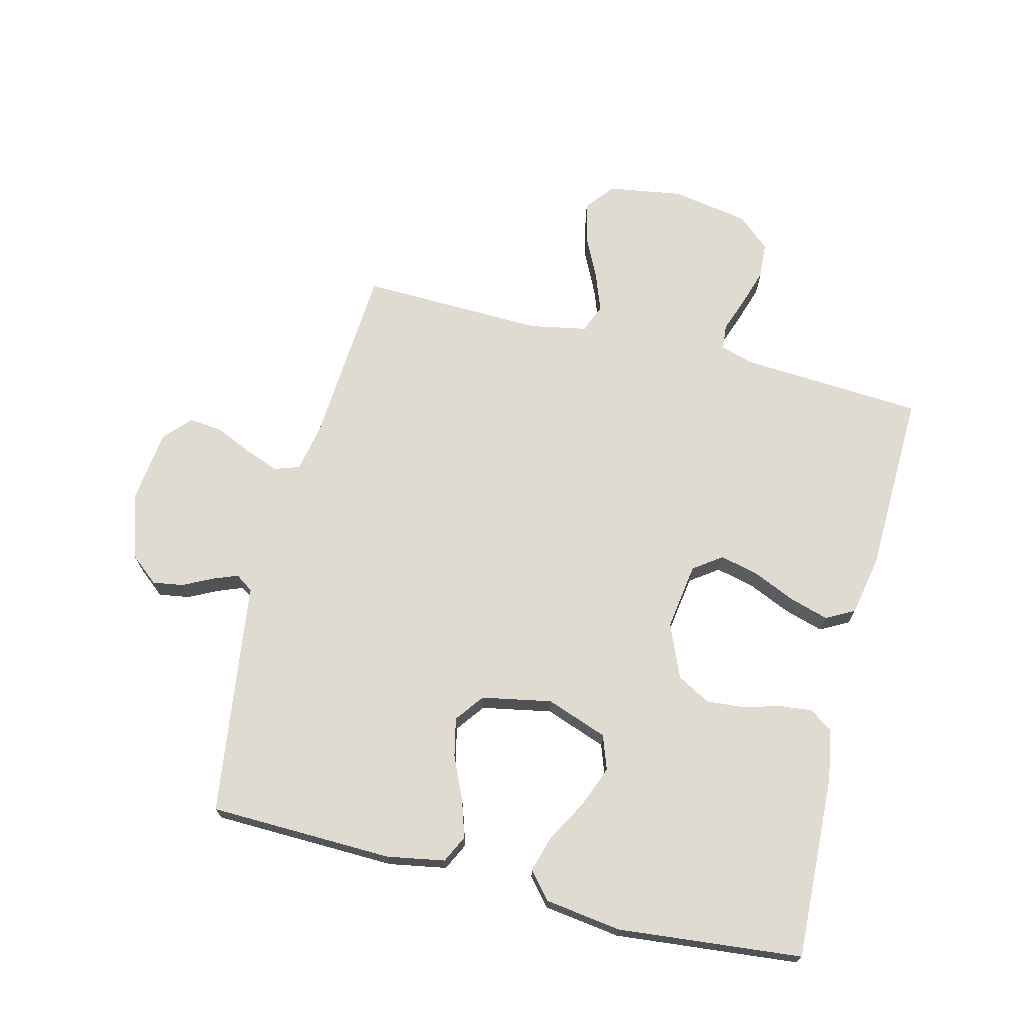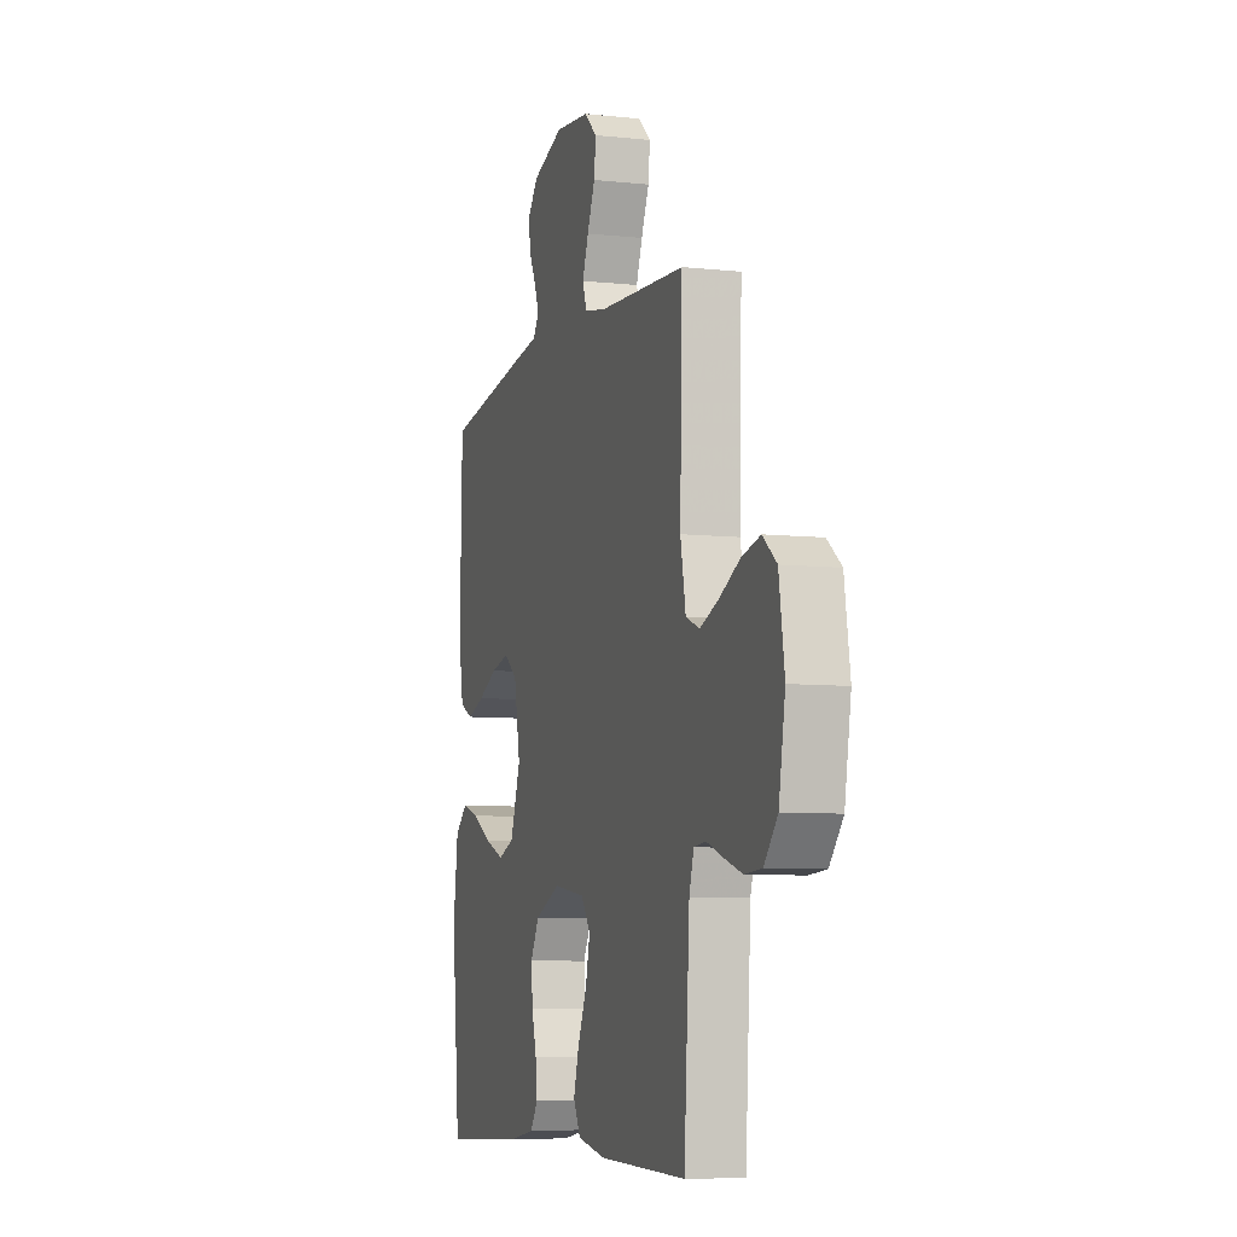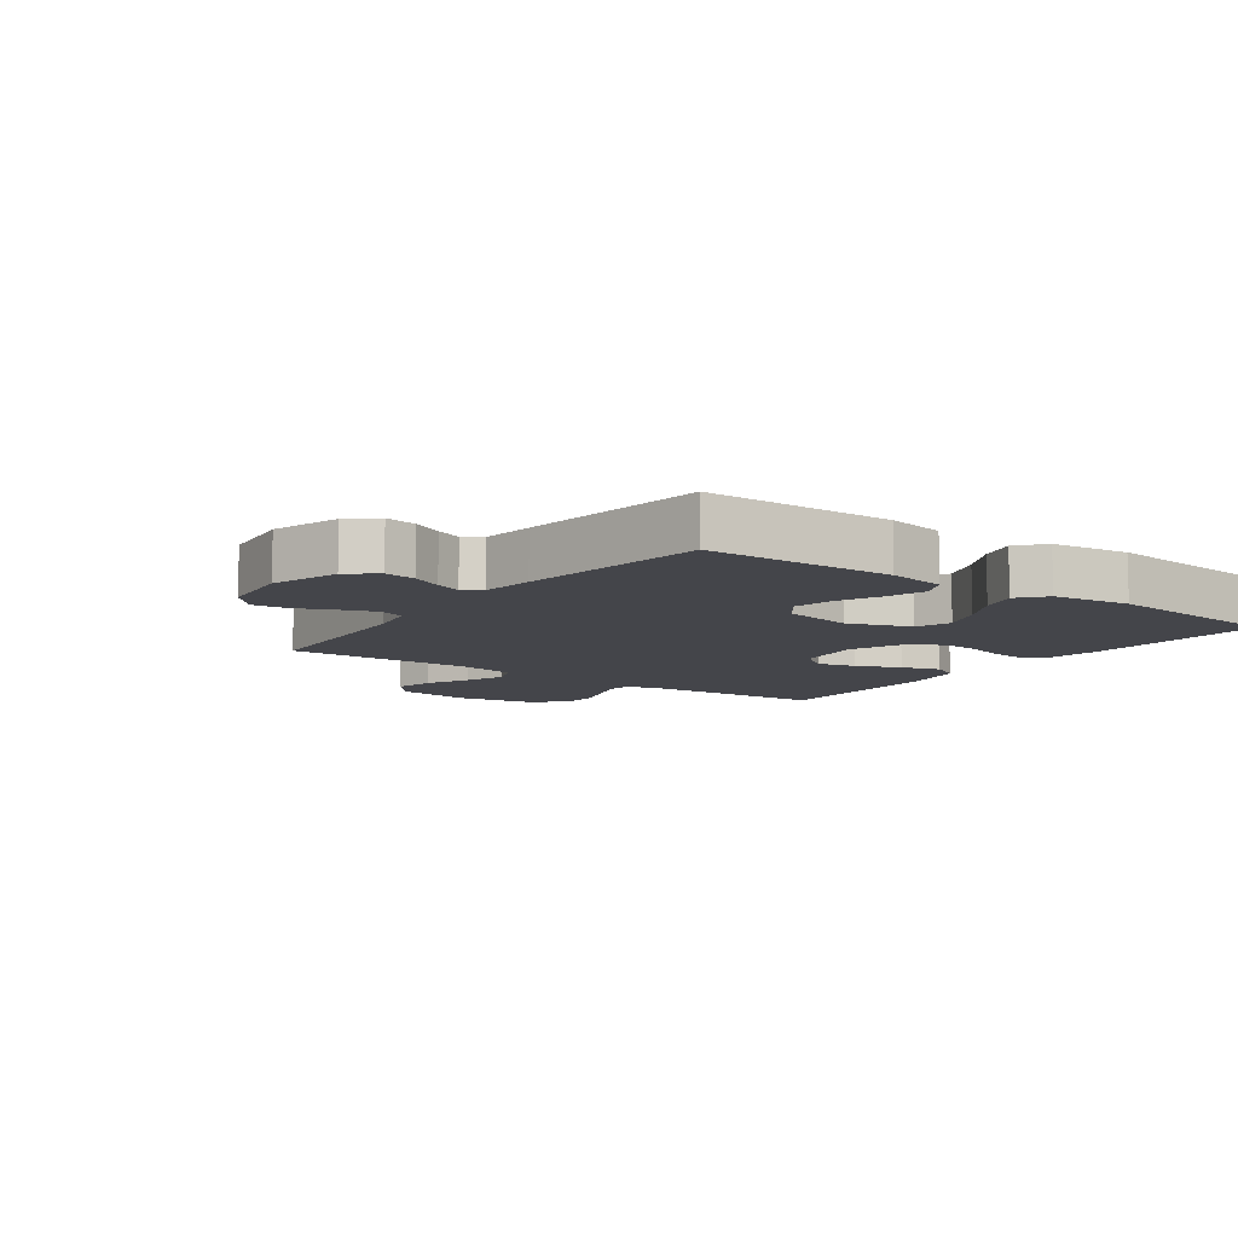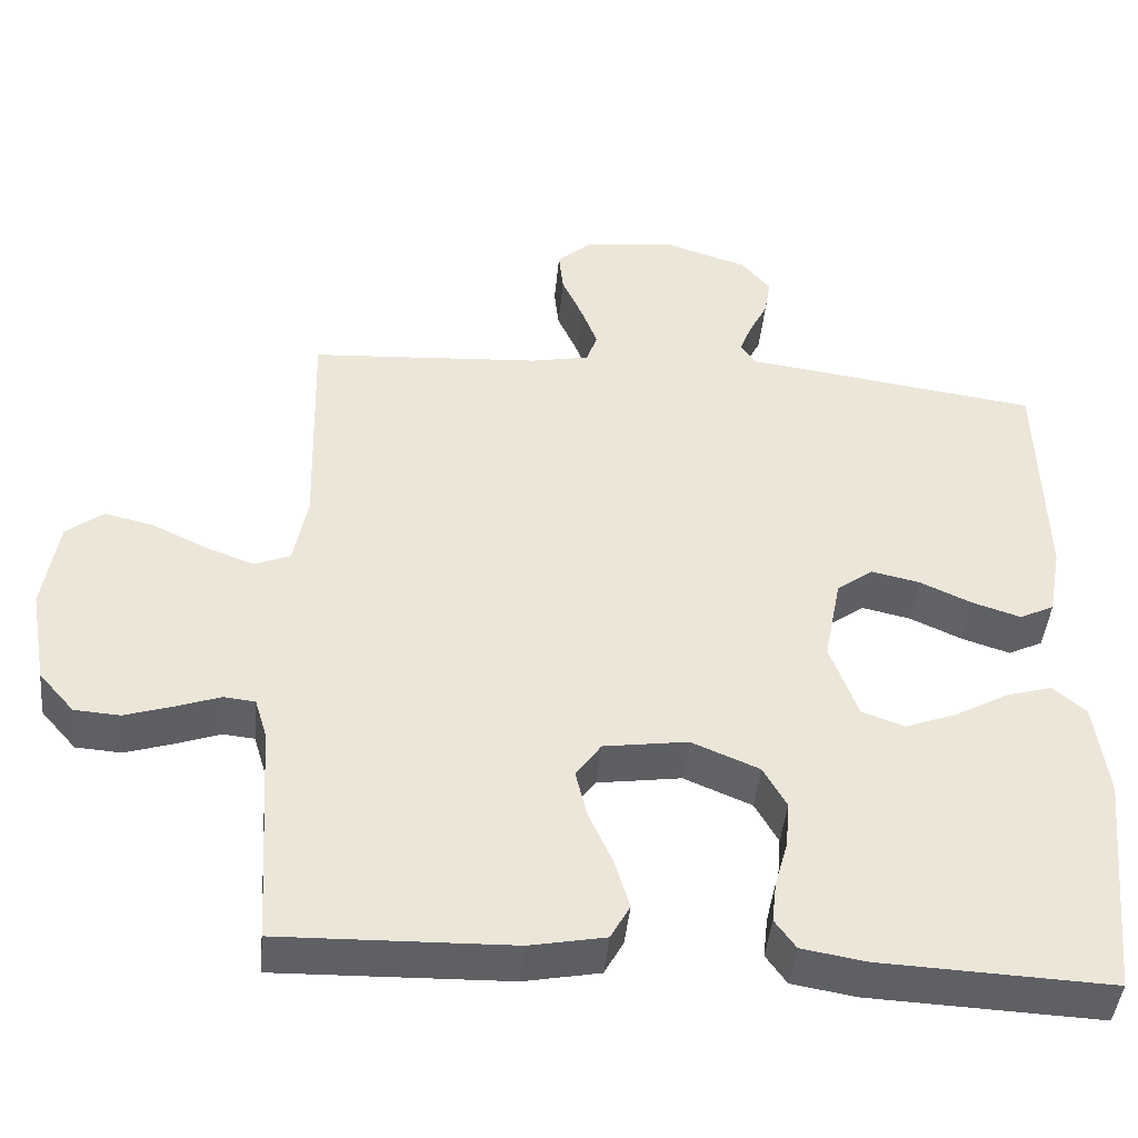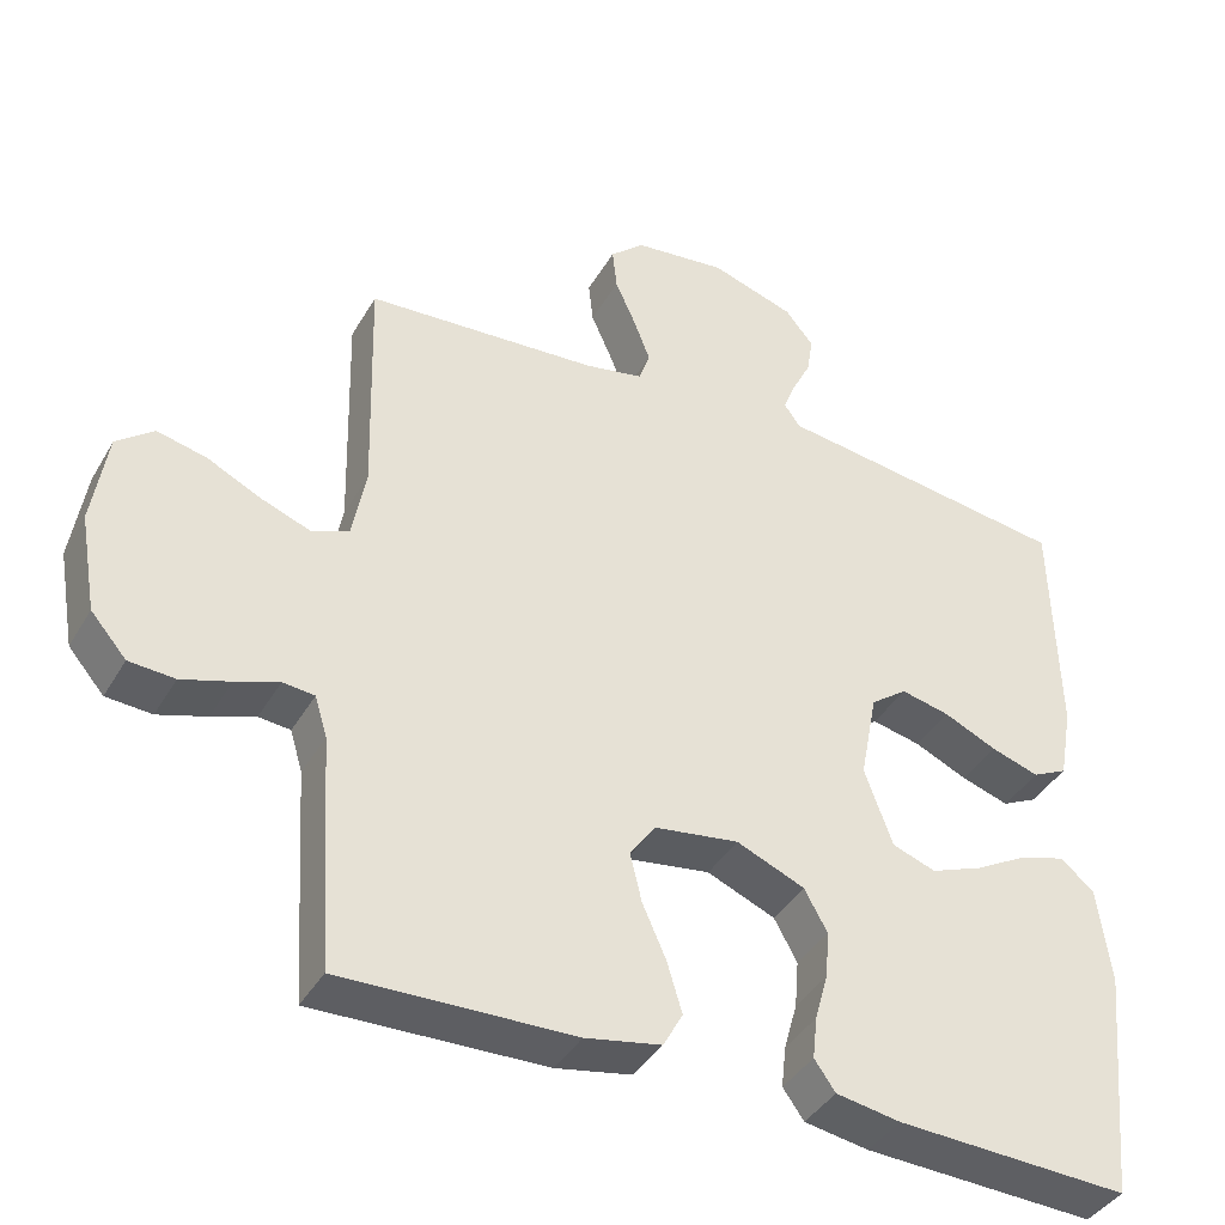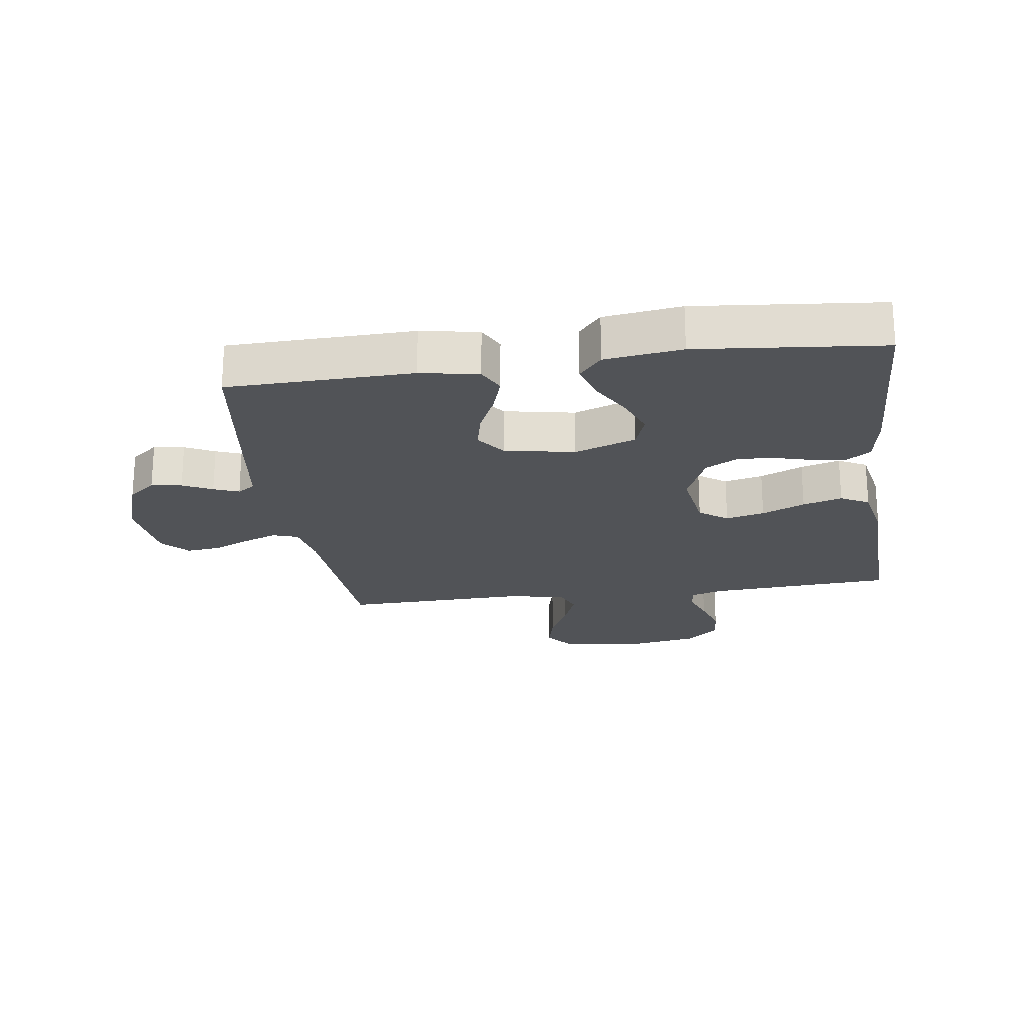
<metadata>
{"format":"obj","ext":"obj","renderer":"f3d","projection":"perspective","resolution":1024,"background":"white","views":[{"elev":70.2,"azim":104.1,"up":"+Y"},{"elev":-7.4,"azim":-107.1,"up":"+Z"},{"elev":-9.2,"azim":54.1,"up":"+Y"},{"elev":-44.3,"azim":-5.5,"up":"+Z"},{"elev":-40.0,"azim":-27.6,"up":"+Z"},{"elev":-21.9,"azim":98.1,"up":"+Y"}]}
</metadata>
<code>
v -0.5 0.07 0.5
v -0.2 0.07 0.52
v -0.124 0.07 0.535
v -0.11 0.07 0.576
v -0.131 0.07 0.631
v -0.158 0.07 0.692
v -0.164 0.07 0.747
v -0.12 0.07 0.787
v 0 0.07 0.801
v 0.108 0.07 0.766
v 0.145 0.07 0.721
v 0.137 0.07 0.671
v 0.113 0.07 0.623
v 0.097 0.07 0.582
v 0.117 0.07 0.553
v 0.2 0.07 0.542
v 0.5 0.07 0.5
v 0.507 0.07 0.2
v 0.49 0.07 0.106
v 0.445 0.07 0.084
v 0.383 0.07 0.104
v 0.315 0.07 0.135
v 0.252 0.07 0.149
v 0.205 0.07 0.114
v 0.183 0.07 0
v 0.219 0.07 -0.1
v 0.275 0.07 -0.12
v 0.342 0.07 -0.094
v 0.41 0.07 -0.056
v 0.47 0.07 -0.038
v 0.513 0.07 -0.075
v 0.53 0.07 -0.2
v 0.5 0.07 -0.5
v 0.2 0.07 -0.487
v 0.117 0.07 -0.473
v 0.09 0.07 -0.435
v 0.096 0.07 -0.381
v 0.113 0.07 -0.32
v 0.118 0.07 -0.259
v 0.088 0.07 -0.205
v 0 0.07 -0.168
v -0.109 0.07 -0.184
v -0.142 0.07 -0.23
v -0.127 0.07 -0.293
v -0.096 0.07 -0.363
v -0.077 0.07 -0.427
v -0.102 0.07 -0.473
v -0.2 0.07 -0.492
v -0.5 0.07 -0.5
v -0.519 0.07 -0.2
v -0.535 0.07 -0.147
v -0.576 0.07 -0.143
v -0.632 0.07 -0.163
v -0.695 0.07 -0.183
v -0.754 0.07 -0.179
v -0.8 0.07 -0.126
v -0.822 0.07 0
v -0.803 0.07 0.122
v -0.755 0.07 0.16
v -0.691 0.07 0.145
v -0.621 0.07 0.111
v -0.557 0.07 0.087
v -0.51 0.07 0.106
v -0.492 0.07 0.2
v -0.5 0 0.5
v -0.2 0 0.52
v -0.124 0 0.535
v -0.11 0 0.576
v -0.131 0 0.631
v -0.158 0 0.692
v -0.164 0 0.747
v -0.12 0 0.787
v 0 0 0.801
v 0.108 0 0.766
v 0.145 0 0.721
v 0.137 0 0.671
v 0.113 0 0.623
v 0.097 0 0.582
v 0.117 0 0.553
v 0.2 0 0.542
v 0.5 0 0.5
v 0.507 0 0.2
v 0.49 0 0.106
v 0.445 0 0.084
v 0.383 0 0.104
v 0.315 0 0.135
v 0.252 0 0.149
v 0.205 0 0.114
v 0.183 0 0
v 0.219 0 -0.1
v 0.275 0 -0.12
v 0.342 0 -0.094
v 0.41 0 -0.056
v 0.47 0 -0.038
v 0.513 0 -0.075
v 0.53 0 -0.2
v 0.5 0 -0.5
v 0.2 0 -0.487
v 0.117 0 -0.473
v 0.09 0 -0.435
v 0.096 0 -0.381
v 0.113 0 -0.32
v 0.118 0 -0.259
v 0.088 0 -0.205
v 0 0 -0.168
v -0.109 0 -0.184
v -0.142 0 -0.23
v -0.127 0 -0.293
v -0.096 0 -0.363
v -0.077 0 -0.427
v -0.102 0 -0.473
v -0.2 0 -0.492
v -0.5 0 -0.5
v -0.519 0 -0.2
v -0.535 0 -0.147
v -0.576 0 -0.143
v -0.632 0 -0.163
v -0.695 0 -0.183
v -0.754 0 -0.179
v -0.8 0 -0.126
v -0.822 0 0
v -0.803 0 0.122
v -0.755 0 0.16
v -0.691 0 0.145
v -0.621 0 0.111
v -0.557 0 0.087
v -0.51 0 0.106
v -0.492 0 0.2
f 58 59 60 61
f 58 61 62
f 57 58 62
f 56 57 62
f 55 56 62 63
f 52 53 54 55
f 47 48 49 50
f 47 50 51
f 44 45 46 47
f 43 44 47 51
f 42 43 51
f 41 42 51 52
f 35 36 37 38
f 35 38 39
f 34 35 39
f 33 34 39
f 32 33 39 40
f 28 29 30 31
f 27 28 31 32
f 19 20 21 22
f 19 22 23
f 18 19 23
f 15 16 17 18
f 15 18 23
f 14 15 23 24
f 10 11 12 13
f 10 13 14
f 9 10 14
f 5 6 7 8
f 4 5 8 9
f 3 4 9 14
f 64 1 2
f 63 64 2 3
f 52 55 63 3
f 27 32 40 41
f 26 27 41 52
f 25 26 52 3
f 3 14 24 25
f 125 124 123 122
f 126 125 122
f 126 122 121
f 126 121 120
f 127 126 120 119
f 119 118 117 116
f 114 113 112 111
f 115 114 111
f 111 110 109 108
f 115 111 108 107
f 115 107 106
f 116 115 106 105
f 102 101 100 99
f 103 102 99
f 103 99 98
f 103 98 97
f 104 103 97 96
f 95 94 93 92
f 96 95 92 91
f 86 85 84 83
f 87 86 83
f 87 83 82
f 82 81 80 79
f 87 82 79
f 88 87 79 78
f 77 76 75 74
f 78 77 74
f 78 74 73
f 72 71 70 69
f 73 72 69 68
f 78 73 68 67
f 66 65 128
f 67 66 128 127
f 67 127 119 116
f 105 104 96 91
f 116 105 91 90
f 67 116 90 89
f 89 88 78 67
f 1 65 66 2
f 2 66 67 3
f 3 67 68 4
f 4 68 69 5
f 5 69 70 6
f 6 70 71 7
f 7 71 72 8
f 8 72 73 9
f 9 73 74 10
f 10 74 75 11
f 11 75 76 12
f 12 76 77 13
f 13 77 78 14
f 14 78 79 15
f 15 79 80 16
f 16 80 81 17
f 17 81 82 18
f 18 82 83 19
f 19 83 84 20
f 20 84 85 21
f 21 85 86 22
f 22 86 87 23
f 23 87 88 24
f 24 88 89 25
f 25 89 90 26
f 26 90 91 27
f 27 91 92 28
f 28 92 93 29
f 29 93 94 30
f 30 94 95 31
f 31 95 96 32
f 32 96 97 33
f 33 97 98 34
f 34 98 99 35
f 35 99 100 36
f 36 100 101 37
f 37 101 102 38
f 38 102 103 39
f 39 103 104 40
f 40 104 105 41
f 41 105 106 42
f 42 106 107 43
f 43 107 108 44
f 44 108 109 45
f 45 109 110 46
f 46 110 111 47
f 47 111 112 48
f 48 112 113 49
f 49 113 114 50
f 50 114 115 51
f 51 115 116 52
f 52 116 117 53
f 53 117 118 54
f 54 118 119 55
f 55 119 120 56
f 56 120 121 57
f 57 121 122 58
f 58 122 123 59
f 59 123 124 60
f 60 124 125 61
f 61 125 126 62
f 62 126 127 63
f 63 127 128 64
f 64 128 65 1

</code>
